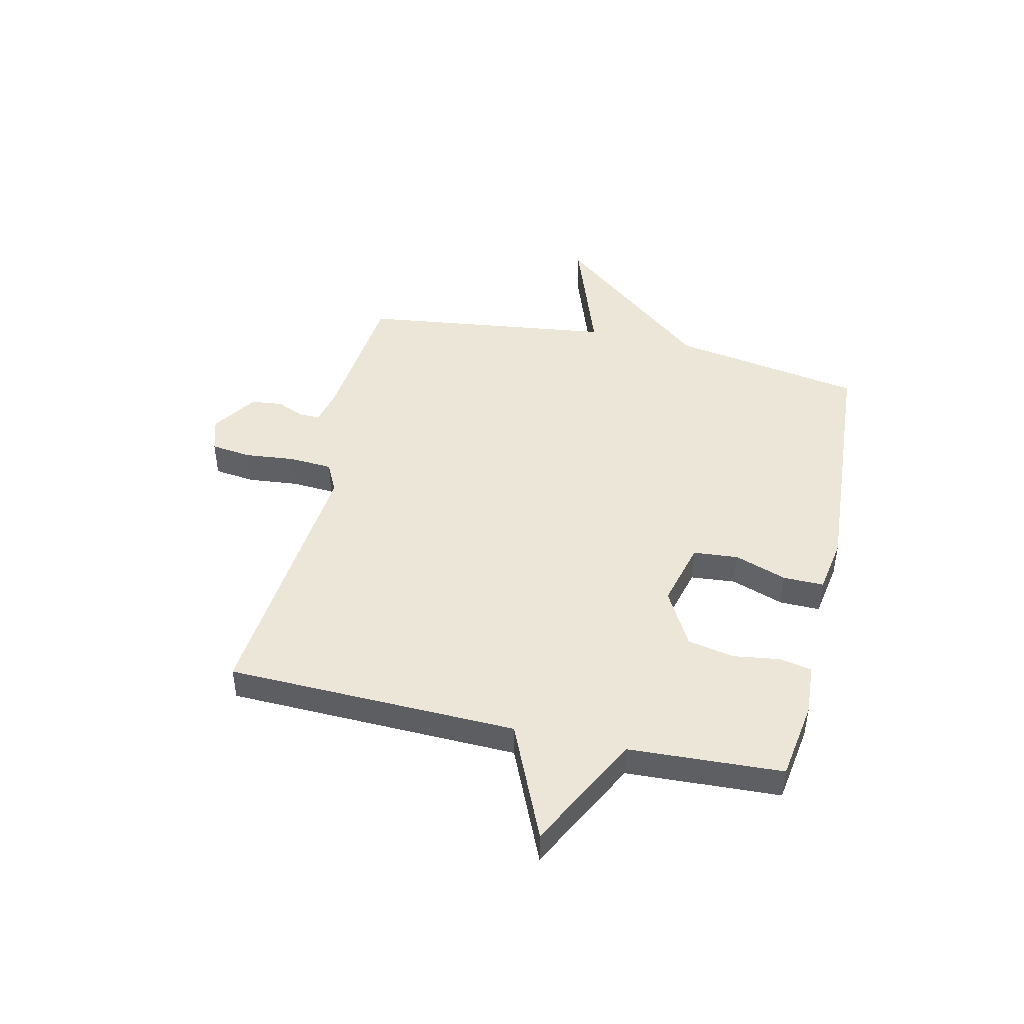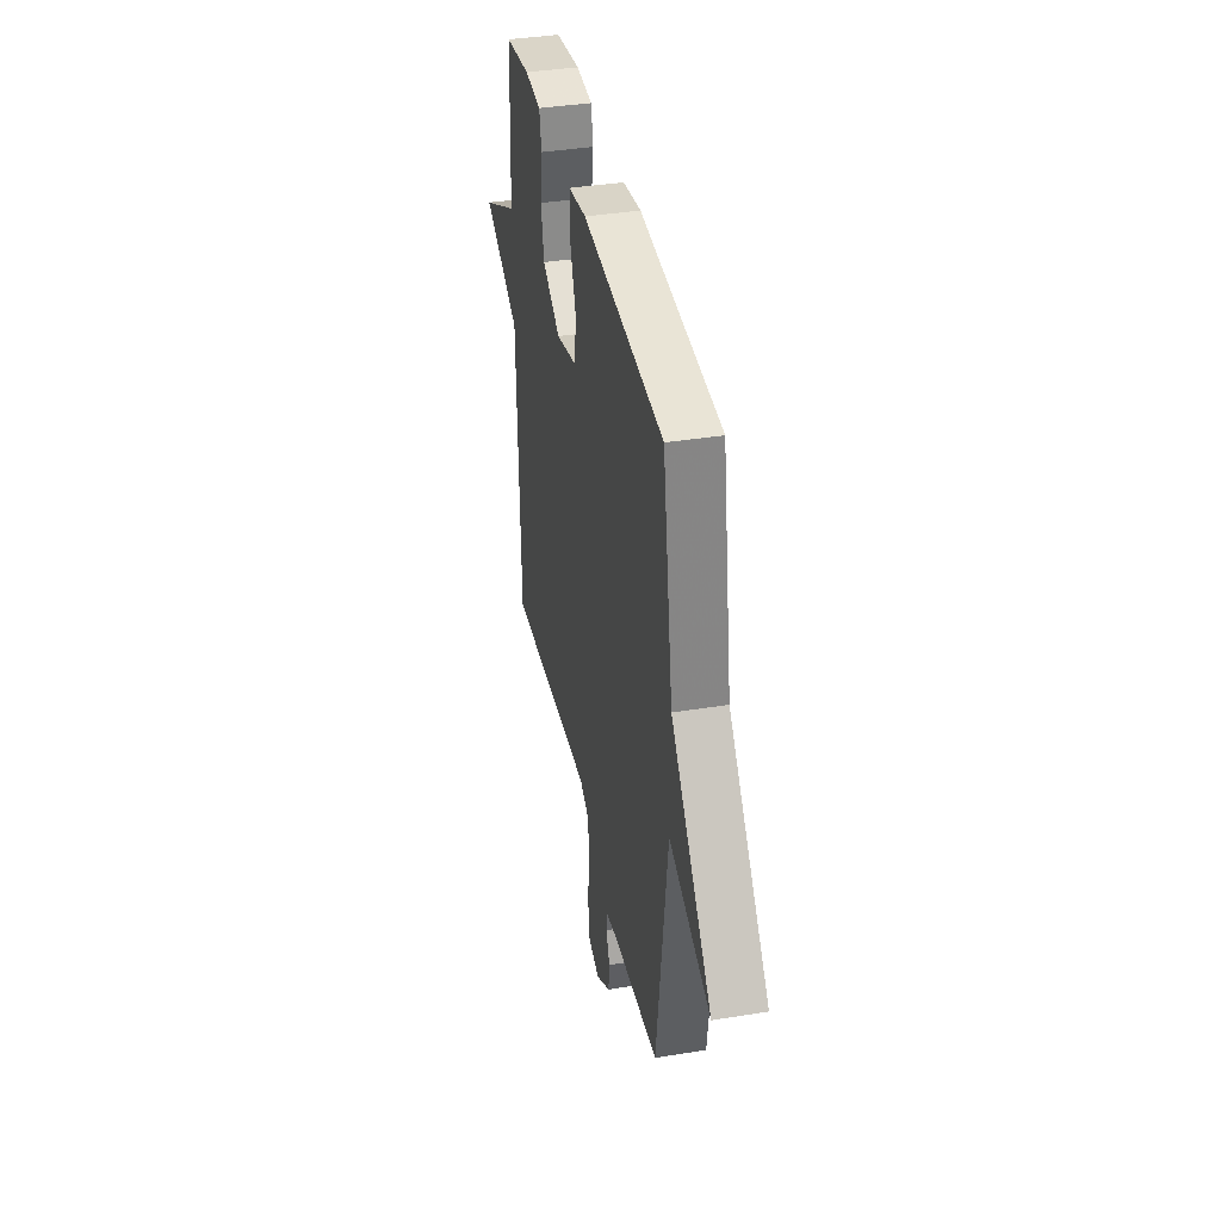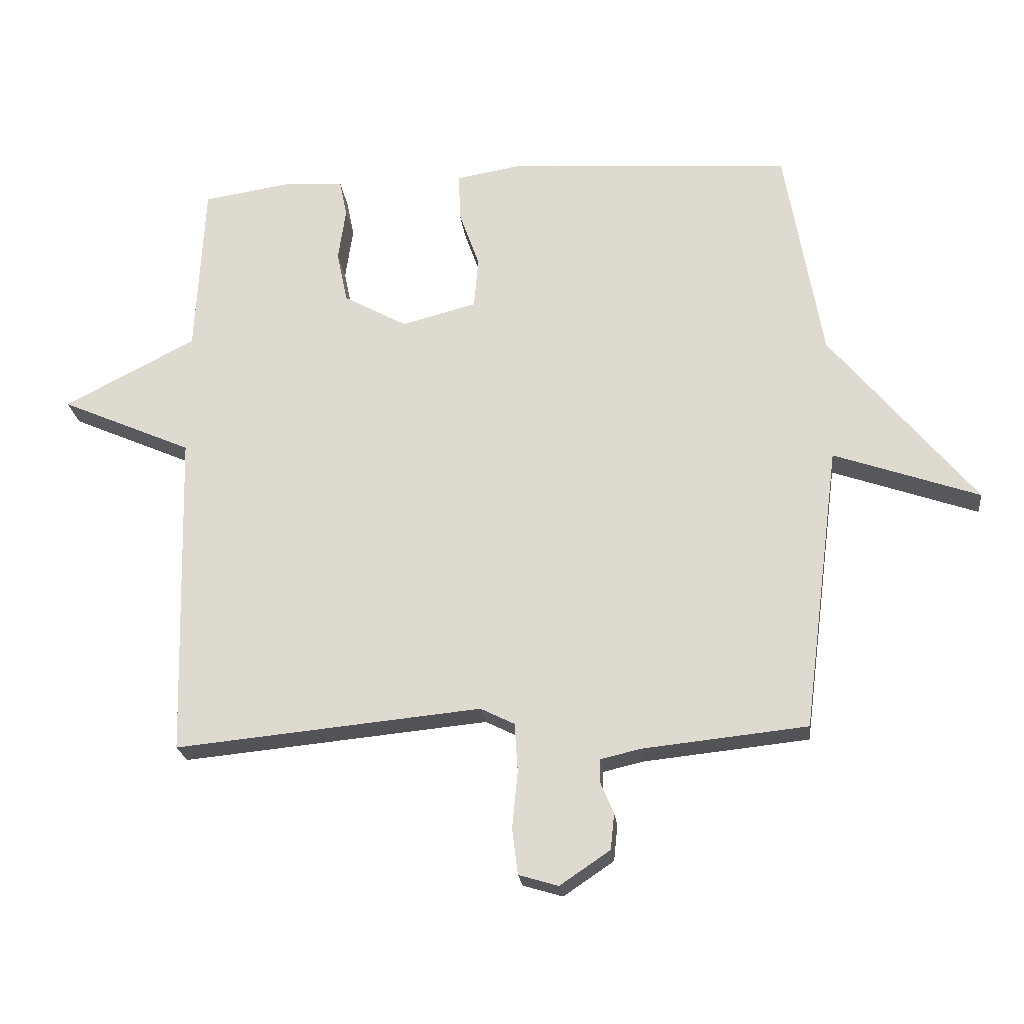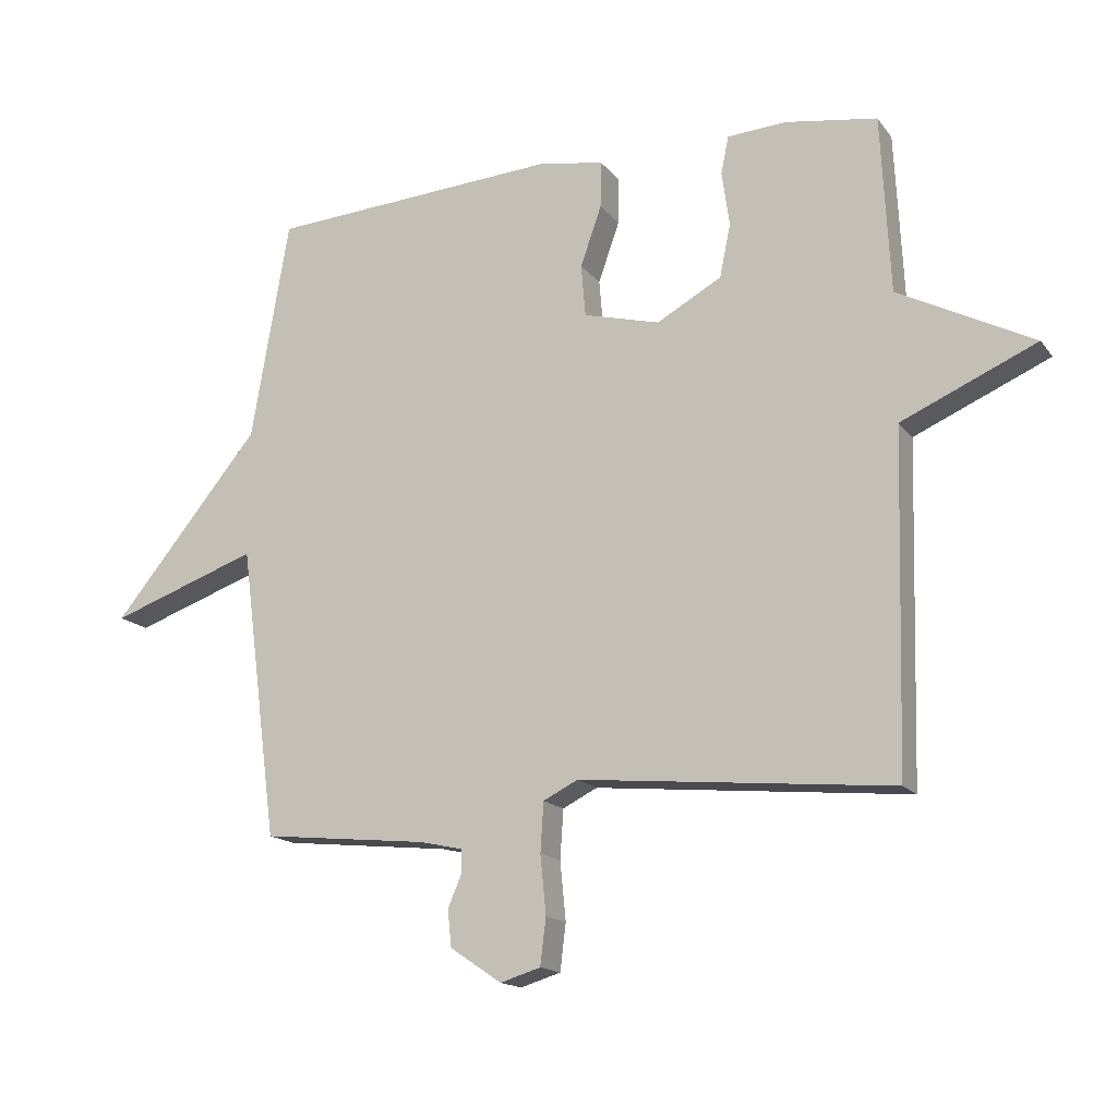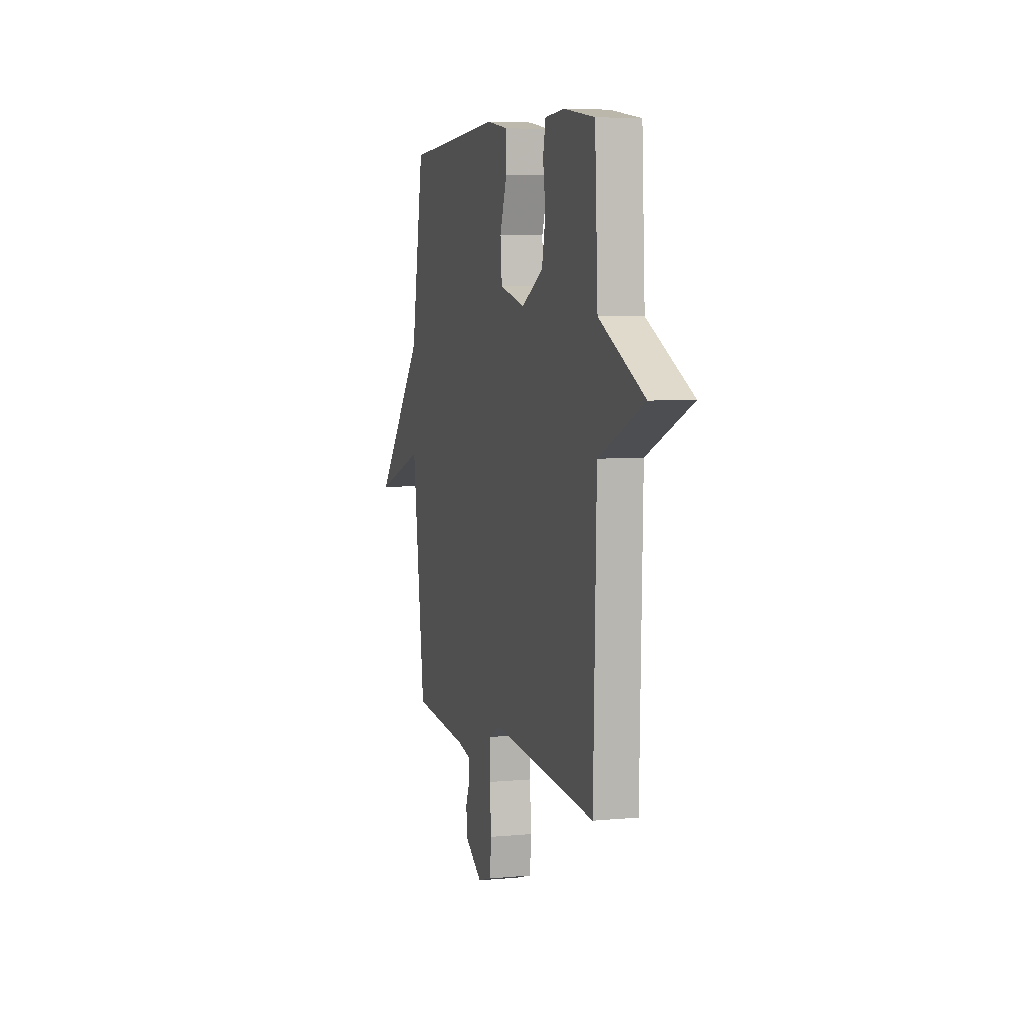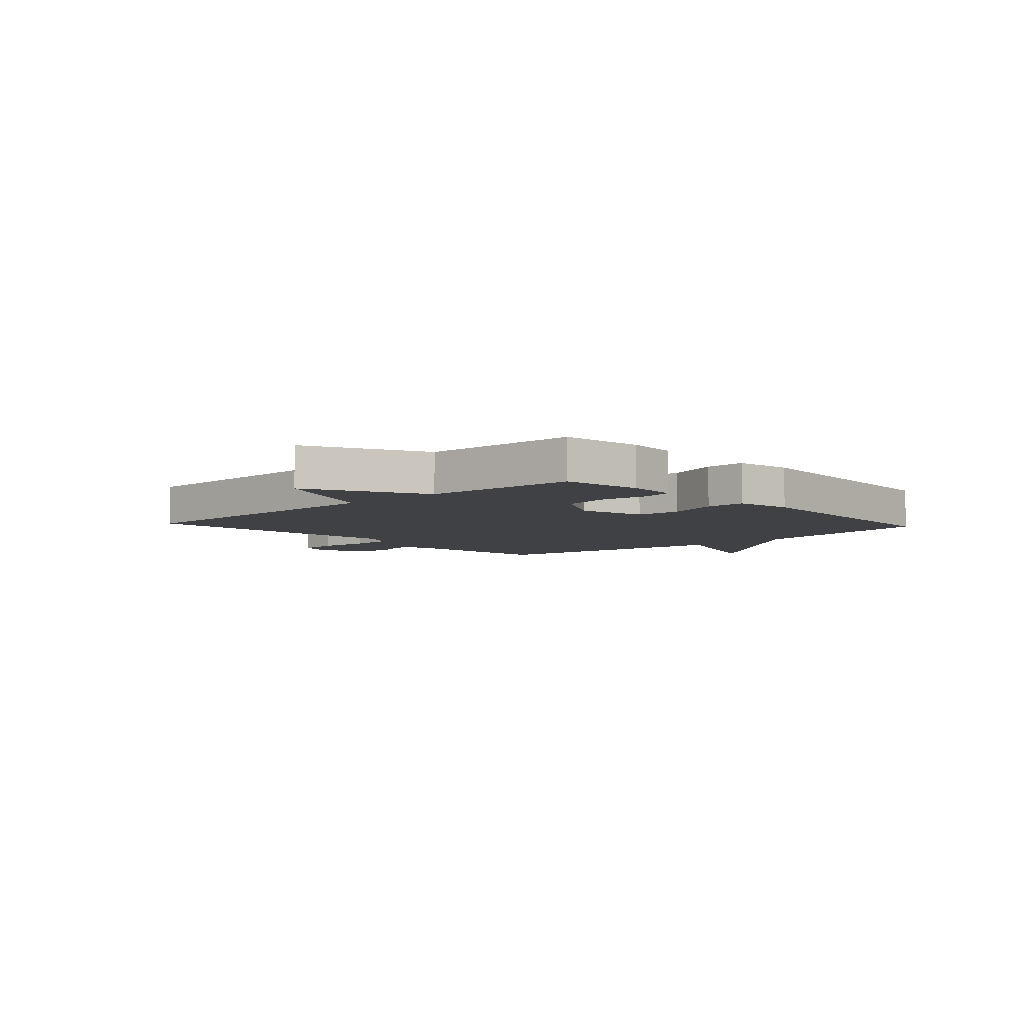
<metadata>
{"format":"obj","ext":"obj","renderer":"f3d","projection":"perspective","resolution":1024,"background":"white","views":[{"elev":46.1,"azim":-77.2,"up":"+Y"},{"elev":38.3,"azim":78.4,"up":"+Z"},{"elev":-22.6,"azim":6.5,"up":"+Z"},{"elev":-15.8,"azim":-155.7,"up":"+Z"},{"elev":5.6,"azim":-106.3,"up":"+Z"},{"elev":-5.9,"azim":-47.5,"up":"+Y"}]}
</metadata>
<code>
v 0.5 0.07 0.5
v 0.559 0.07 0.155
v 0.79 0.07 -0.126
v 0.559 0.07 -0.045
v 0.5 0.07 -0.5
v 0.24 0.07 -0.527
v 0.174 0.07 -0.542
v 0.174 0.07 -0.579
v 0.195 0.07 -0.629
v 0.189 0.07 -0.686
v 0.109 0.07 -0.74
v 0.046 0.07 -0.721
v 0.037 0.07 -0.648
v 0.046 0.07 -0.557
v 0.041 0.07 -0.48
v -0.013 0.07 -0.453
v -0.5 0.07 -0.5
v -0.514 0.07 0.023
v -0.724 0.07 0.115
v -0.514 0.07 0.223
v -0.5 0.07 0.5
v -0.357 0.07 0.522
v -0.265 0.07 0.516
v -0.253 0.07 0.457
v -0.265 0.07 0.373
v -0.248 0.07 0.29
v -0.147 0.07 0.234
v -0.028 0.07 0.265
v -0.021 0.07 0.346
v -0.054 0.07 0.44
v -0.055 0.07 0.513
v 0.047 0.07 0.53
v 0.5 0 0.5
v 0.559 0 0.155
v 0.79 0 -0.126
v 0.559 0 -0.045
v 0.5 0 -0.5
v 0.24 0 -0.527
v 0.174 0 -0.542
v 0.174 0 -0.579
v 0.195 0 -0.629
v 0.189 0 -0.686
v 0.109 0 -0.74
v 0.046 0 -0.721
v 0.037 0 -0.648
v 0.046 0 -0.557
v 0.041 0 -0.48
v -0.013 0 -0.453
v -0.5 0 -0.5
v -0.514 0 0.023
v -0.724 0 0.115
v -0.514 0 0.223
v -0.5 0 0.5
v -0.357 0 0.522
v -0.265 0 0.516
v -0.253 0 0.457
v -0.265 0 0.373
v -0.248 0 0.29
v -0.147 0 0.234
v -0.028 0 0.265
v -0.021 0 0.346
v -0.054 0 0.44
v -0.055 0 0.513
v 0.047 0 0.53
f 32 1 2
f 31 32 2
f 30 31 2
f 29 30 2
f 2 3 4
f 29 2 4
f 28 29 4
f 4 5 6
f 28 4 6
f 27 28 6
f 26 27 6 7
f 23 24 25
f 22 23 25
f 21 22 25
f 20 21 25
f 20 25 26
f 18 19 20 26
f 16 17 18 26
f 15 16 26 7
f 12 13 14
f 11 12 14
f 10 11 14
f 9 10 14
f 8 9 14
f 7 8 14 15
f 34 33 64
f 34 64 63
f 34 63 62
f 34 62 61
f 36 35 34
f 36 34 61
f 36 61 60
f 38 37 36
f 38 36 60
f 38 60 59
f 39 38 59 58
f 57 56 55
f 57 55 54
f 57 54 53
f 57 53 52
f 58 57 52
f 58 52 51 50
f 58 50 49 48
f 39 58 48 47
f 46 45 44
f 46 44 43
f 46 43 42
f 46 42 41
f 46 41 40
f 47 46 40 39
f 1 33 34 2
f 2 34 35 3
f 3 35 36 4
f 4 36 37 5
f 5 37 38 6
f 6 38 39 7
f 7 39 40 8
f 8 40 41 9
f 9 41 42 10
f 10 42 43 11
f 11 43 44 12
f 12 44 45 13
f 13 45 46 14
f 14 46 47 15
f 15 47 48 16
f 16 48 49 17
f 17 49 50 18
f 18 50 51 19
f 19 51 52 20
f 20 52 53 21
f 21 53 54 22
f 22 54 55 23
f 23 55 56 24
f 24 56 57 25
f 25 57 58 26
f 26 58 59 27
f 27 59 60 28
f 28 60 61 29
f 29 61 62 30
f 30 62 63 31
f 31 63 64 32
f 32 64 33 1

</code>
